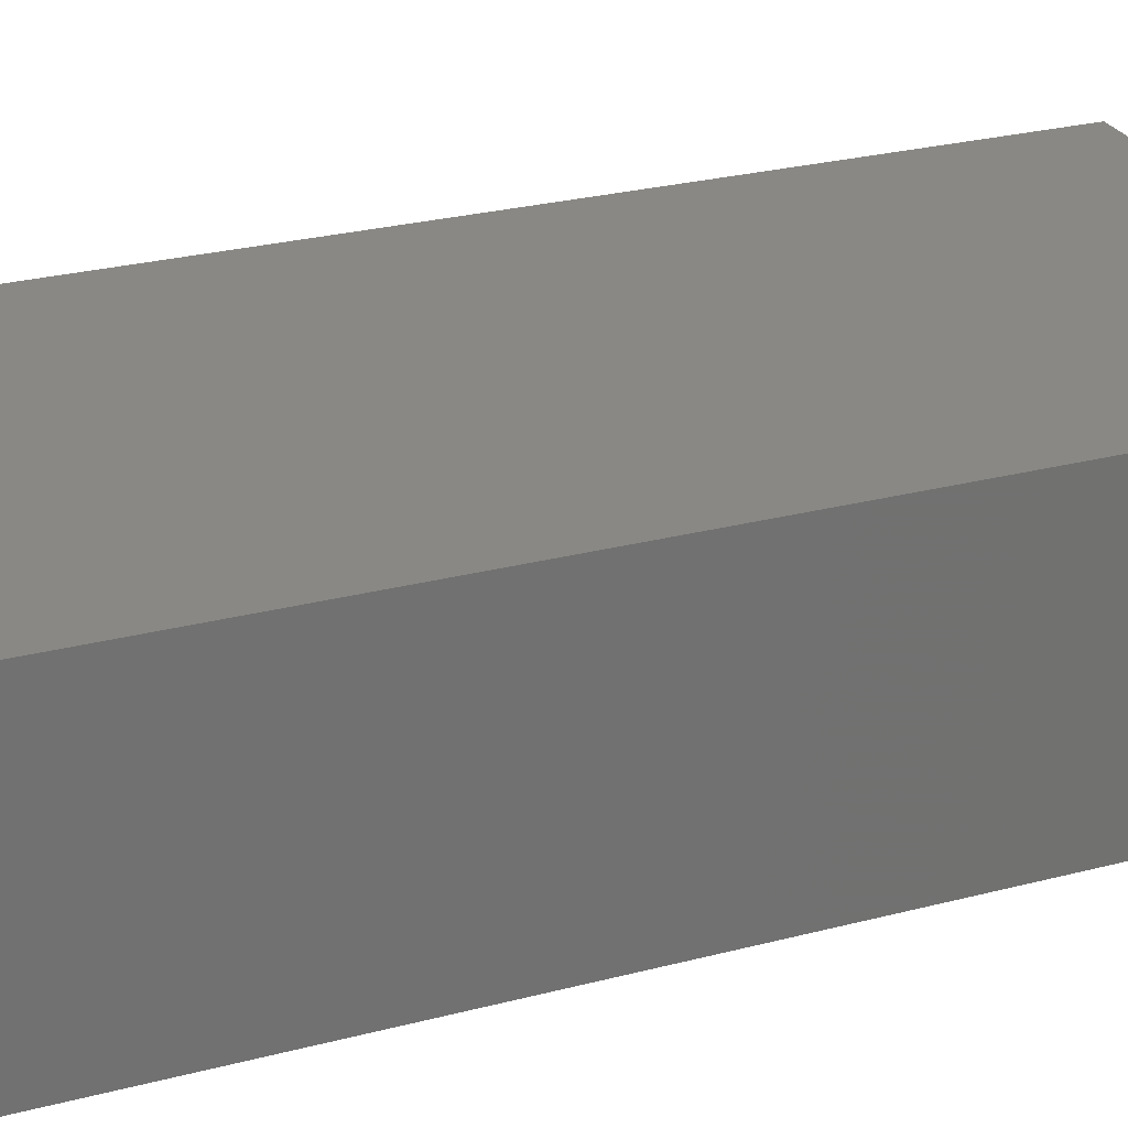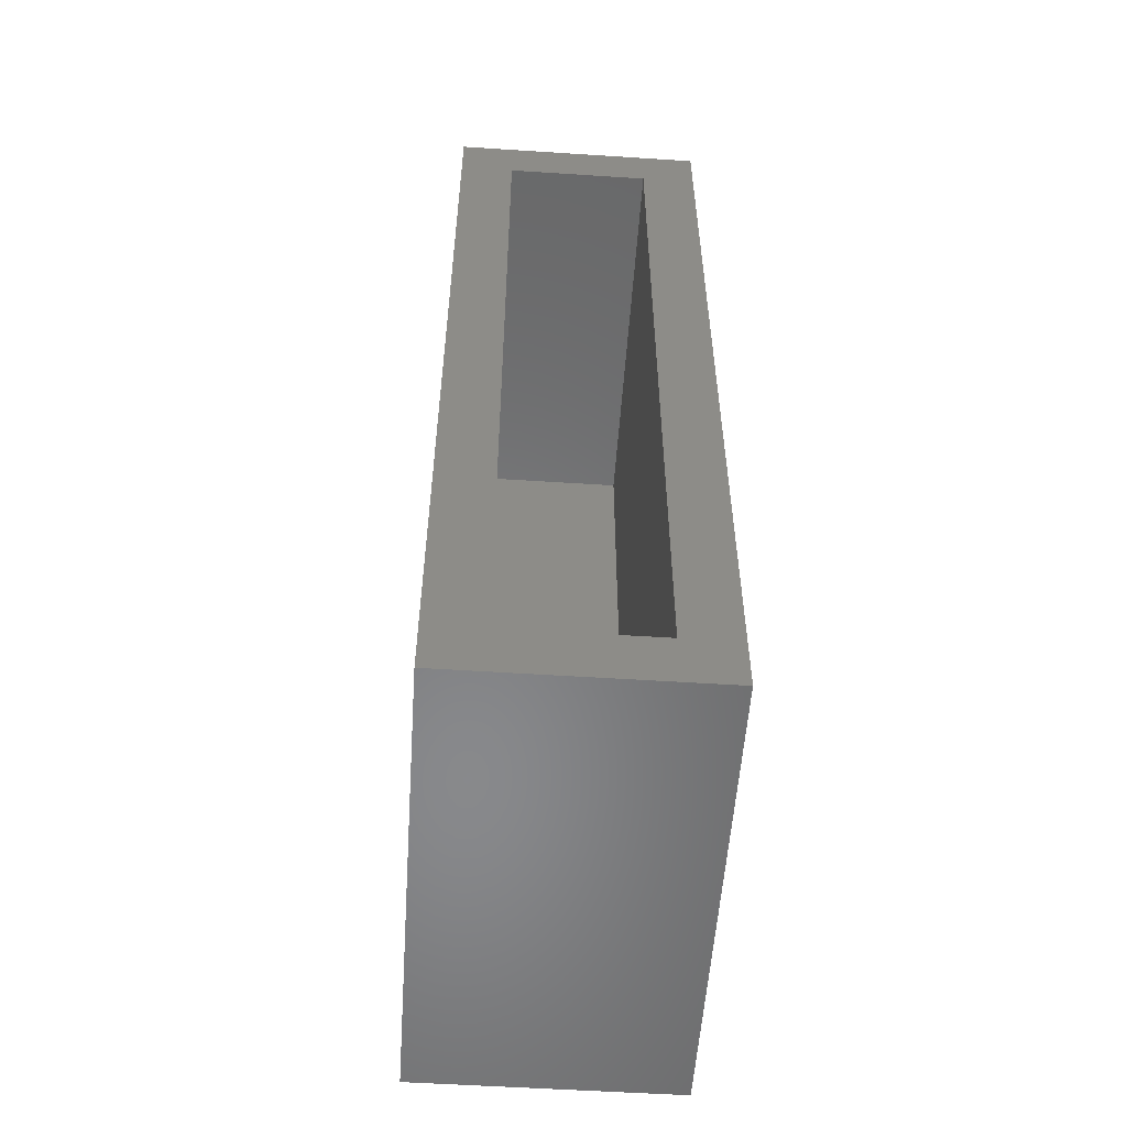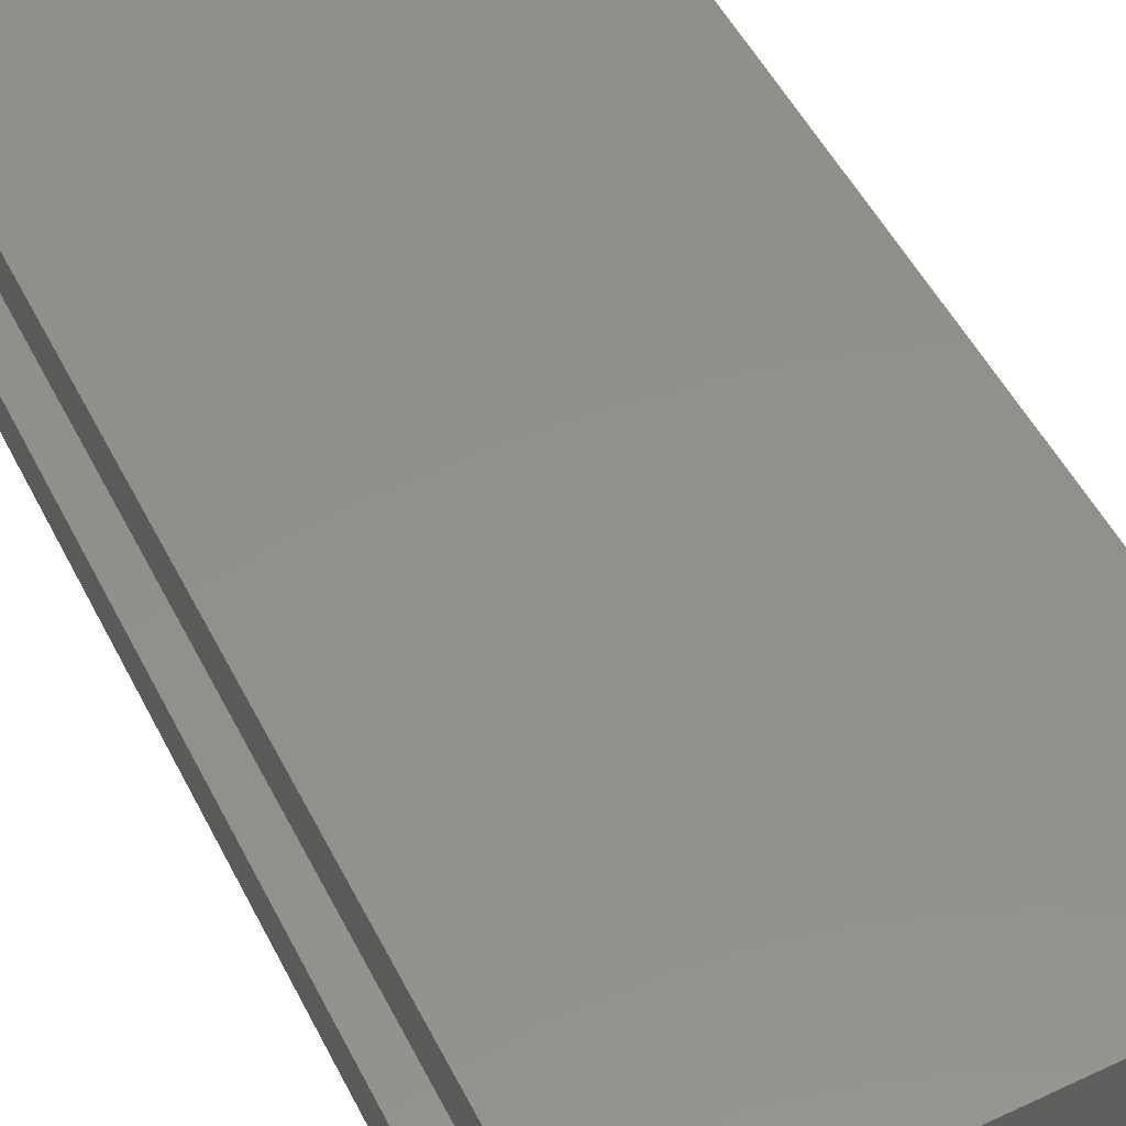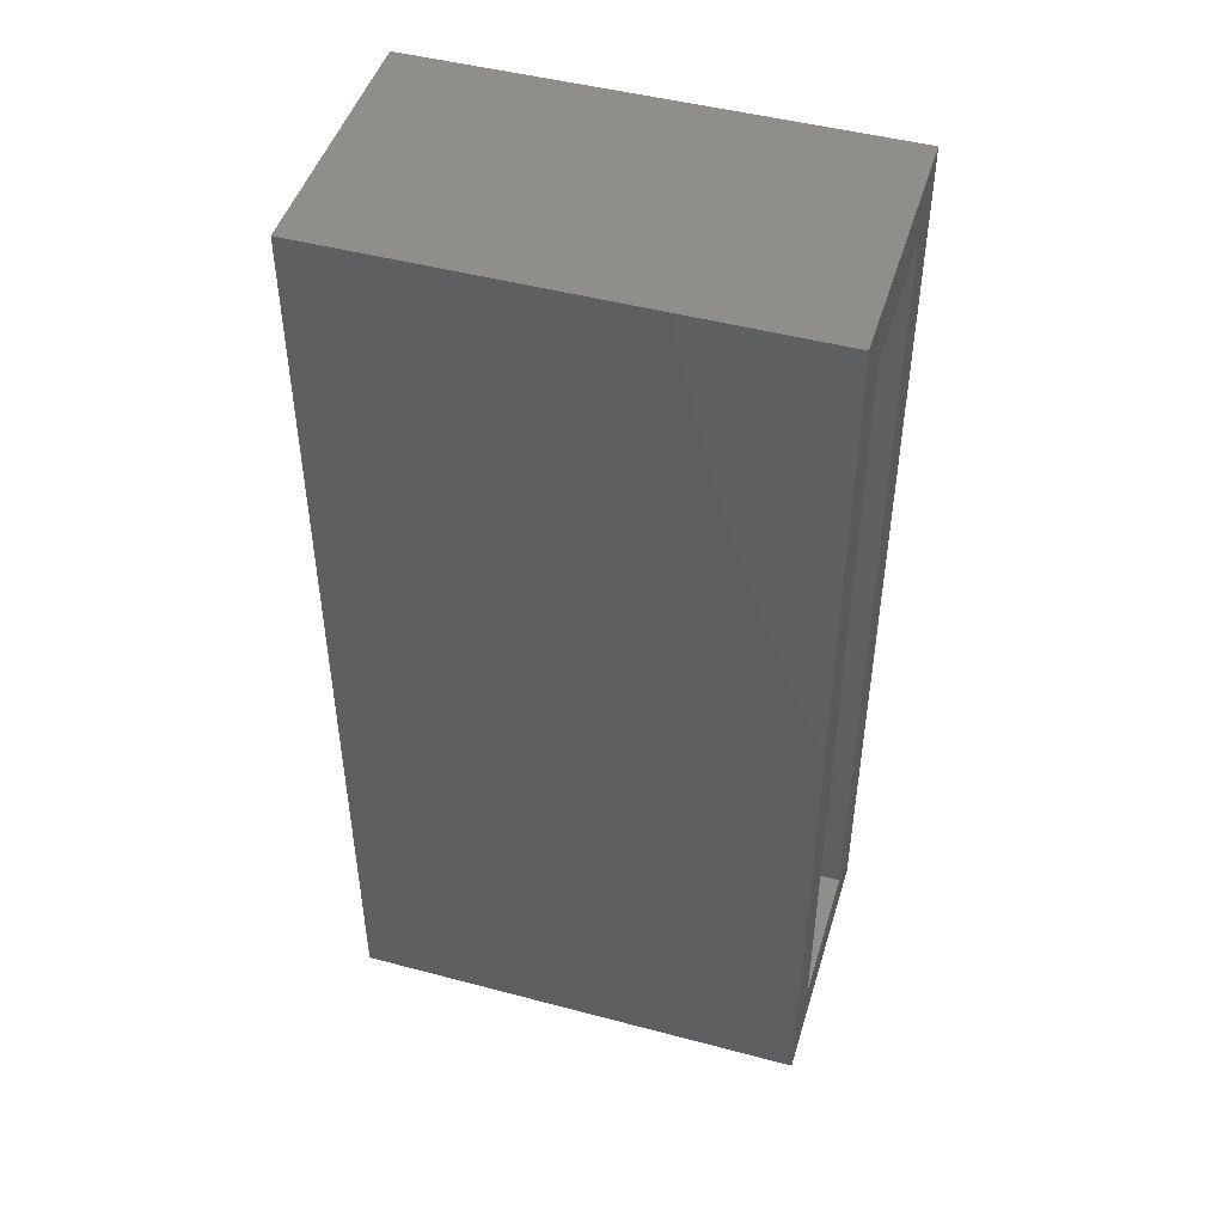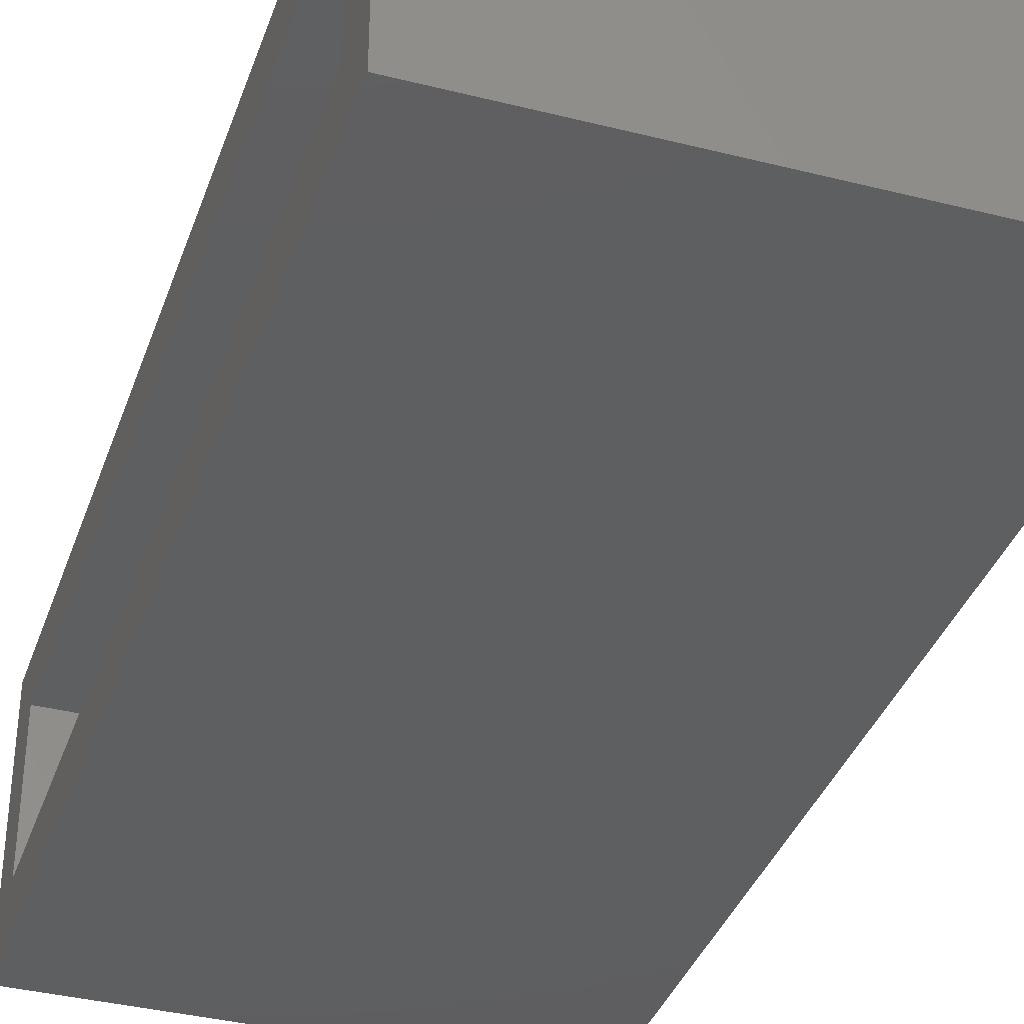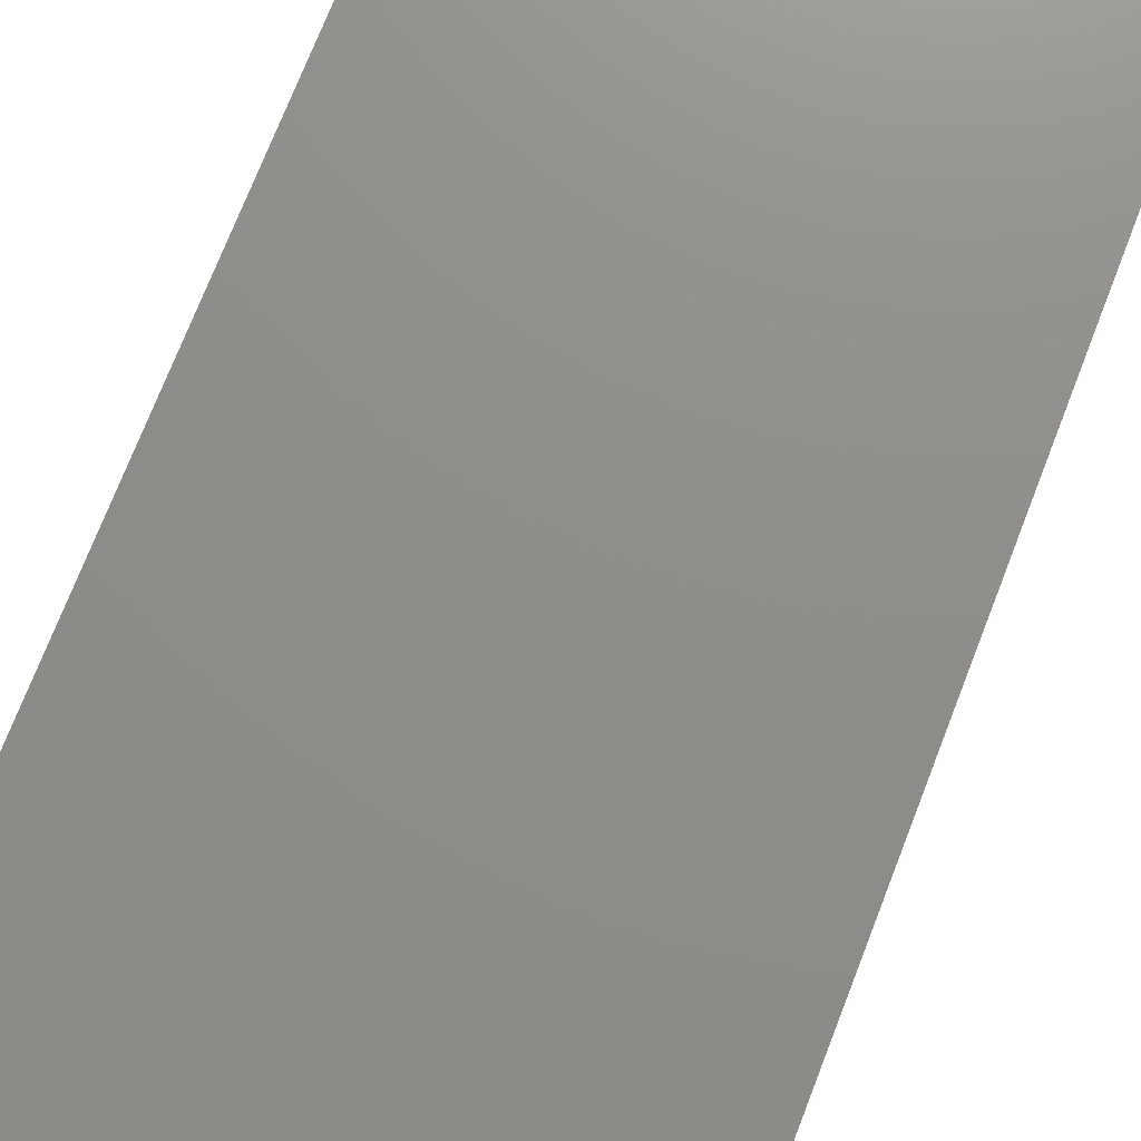
<metadata>
{"format":"stl","ext":"stl","renderer":"f3d","projection":"perspective","resolution":1024,"background":"white","views":[{"elev":26.5,"azim":67.6,"up":"+Z"},{"elev":-55.1,"azim":-93.9,"up":"+Y"},{"elev":52.7,"azim":-26.7,"up":"+Z"},{"elev":47.2,"azim":-163.3,"up":"+Y"},{"elev":-36.9,"azim":-18.1,"up":"+Z"},{"elev":73.8,"azim":21.3,"up":"+Z"}]}
</metadata>
<code>
# stl→obj: 16 verts, 28 faces
v -0.3594 0.8125 -0.2188
v -0.3594 0.7188 -0.125
v -0.3594 0.8125 0.2164
v -0.3594 0.7188 0.1227
v -0.3594 -0.8125 0.2164
v -0.3594 -0.7188 0.1227
v -0.3594 -0.8125 -0.2188
v -0.3594 -0.7188 -0.125
v 0.3281 0.7188 -0.125
v 0.3281 -0.7188 -0.125
v 0.3281 0.7188 0.1227
v 0.3281 -0.7188 0.1227
v 0.4219 0.8125 -0.2188
v 0.4219 -0.8125 -0.2188
v 0.4219 0.8125 0.2164
v 0.4219 -0.8125 0.2164
f 1 2 3
f 3 2 4
f 3 4 5
f 5 4 6
f 5 6 7
f 7 6 8
f 7 8 1
f 1 8 2
f 2 8 9
f 9 8 10
f 11 12 4
f 4 12 6
f 4 2 11
f 11 2 9
f 6 12 8
f 8 12 10
f 1 13 7
f 7 13 14
f 13 15 14
f 14 15 16
f 15 3 16
f 16 3 5
f 3 15 1
f 1 15 13
f 5 7 16
f 16 7 14
f 9 10 11
f 11 10 12

</code>
